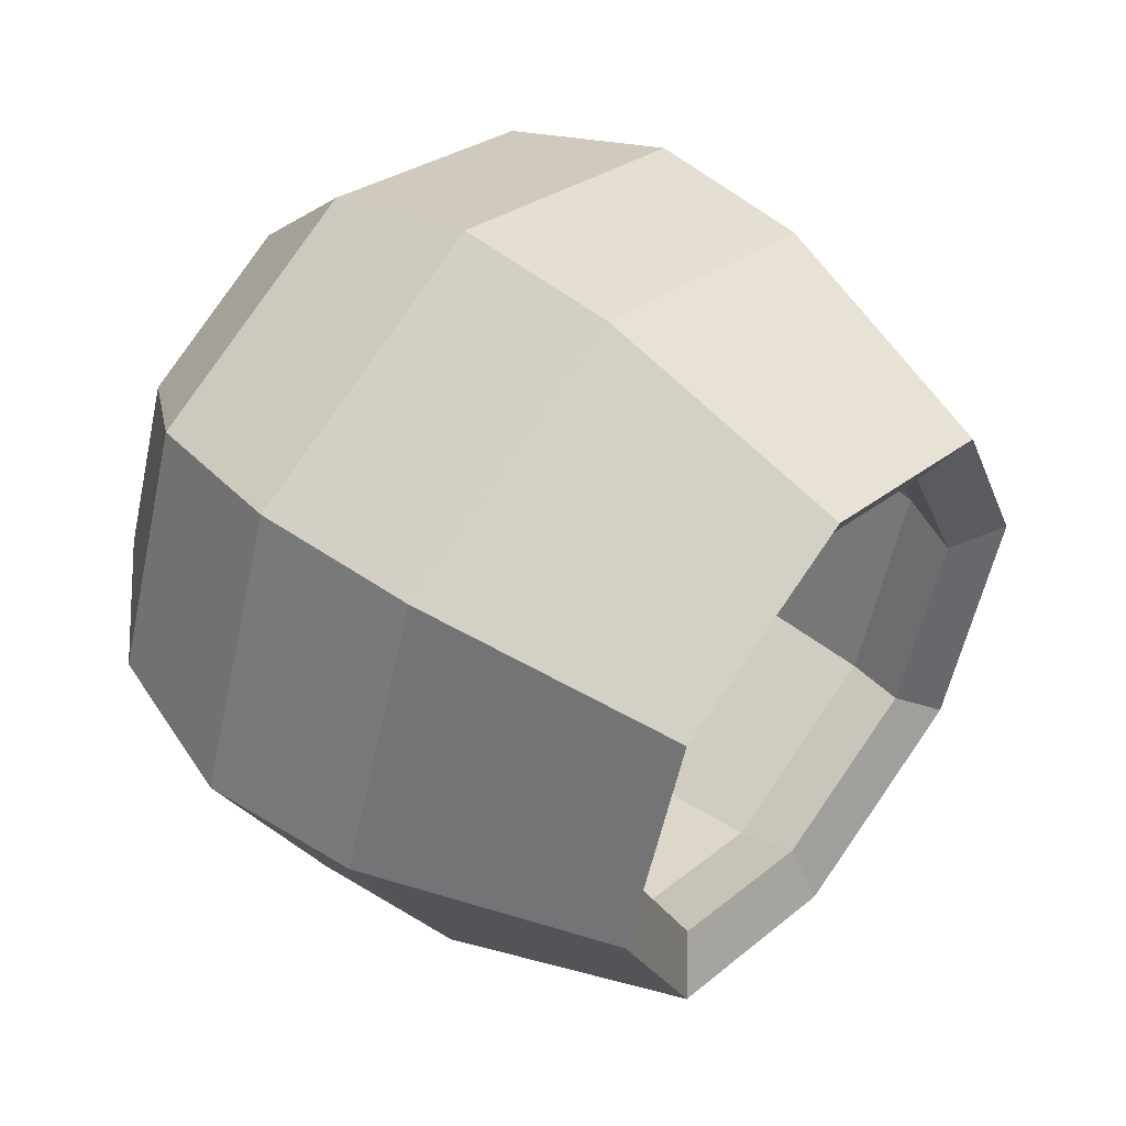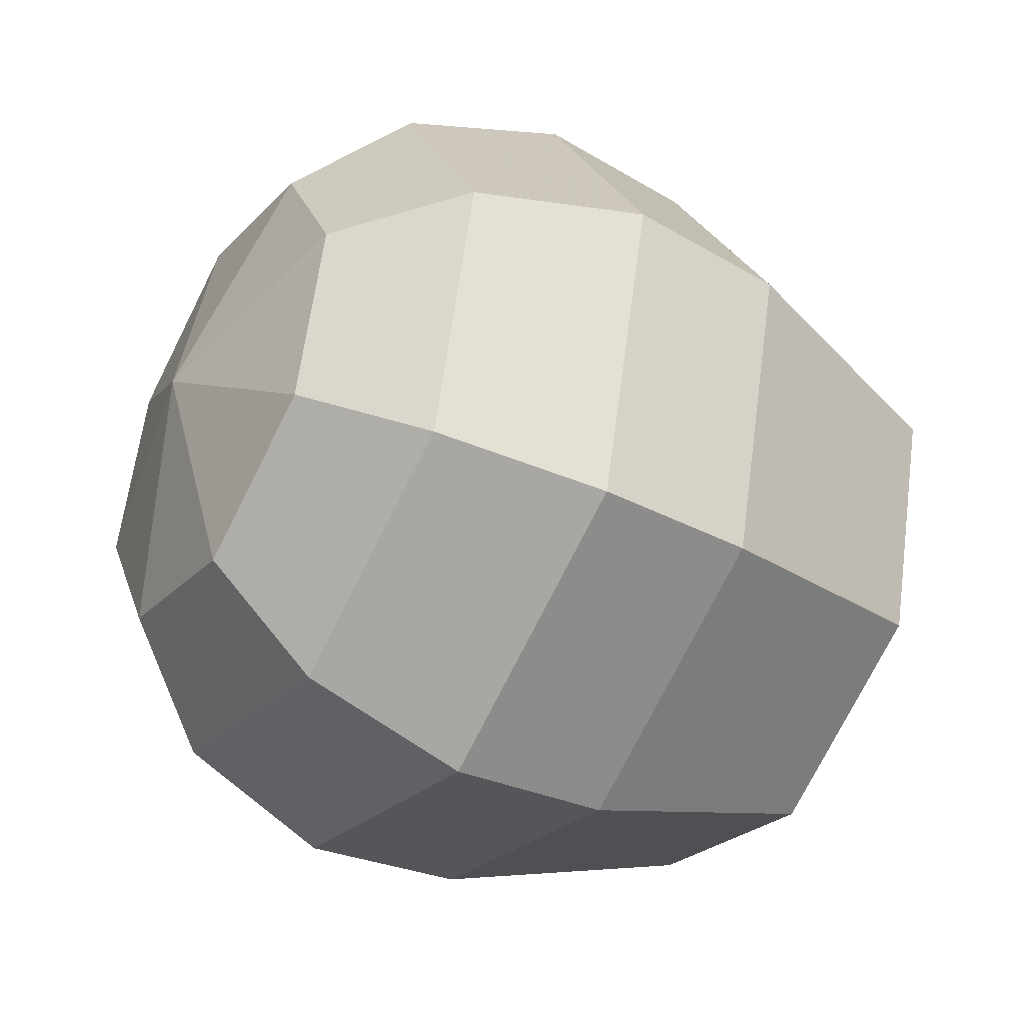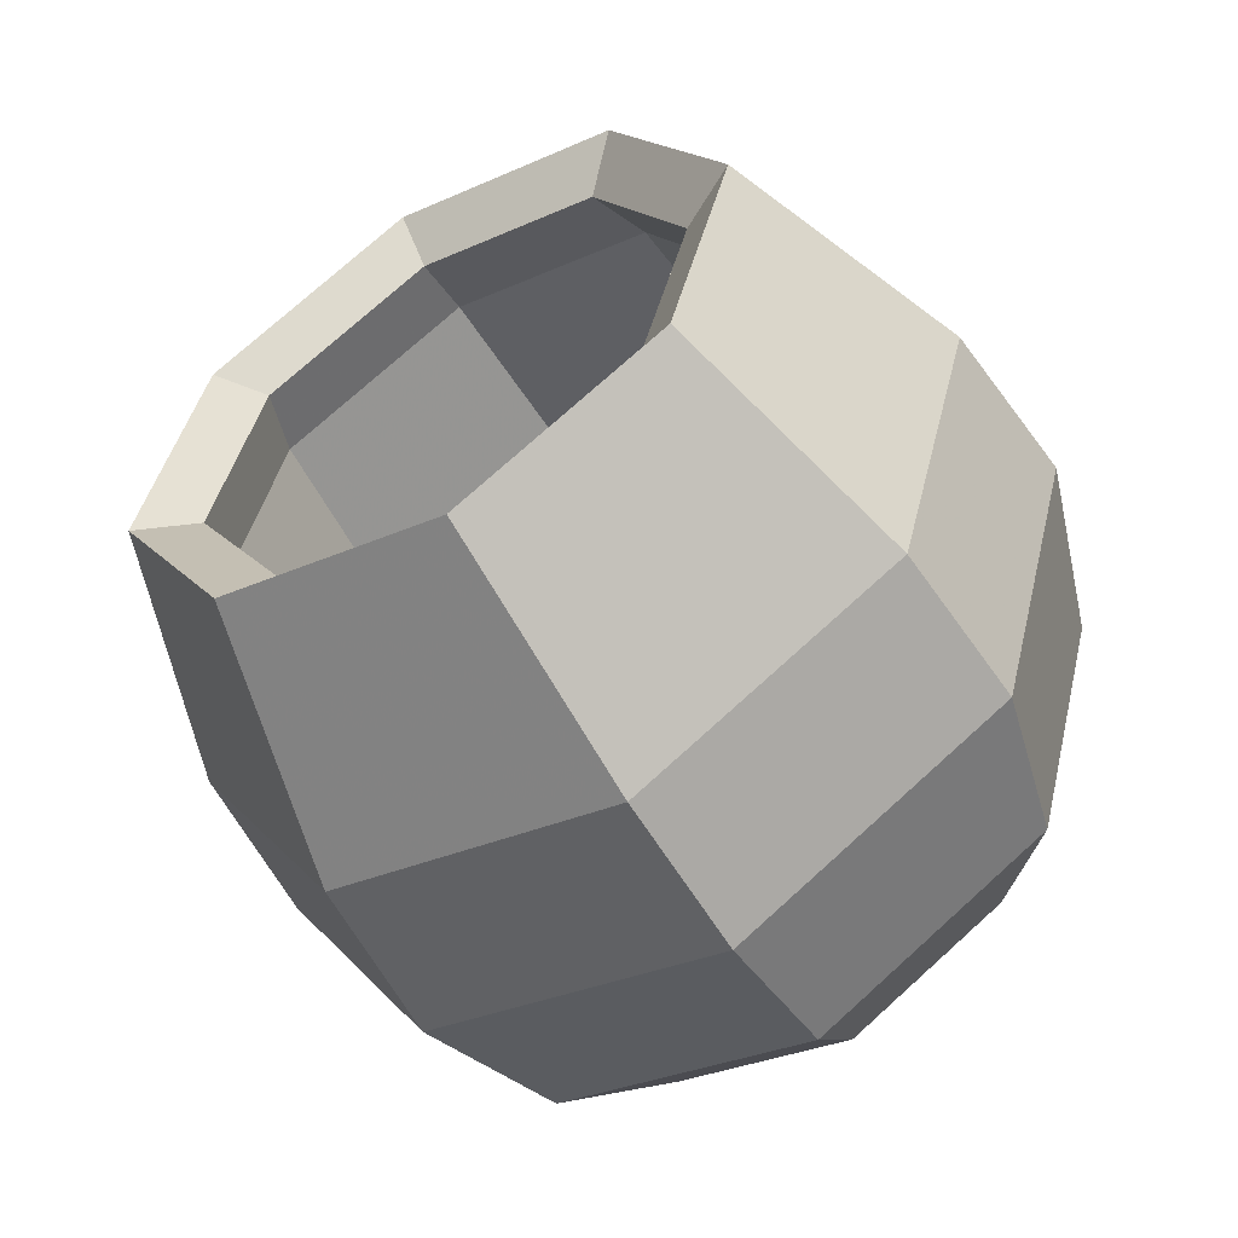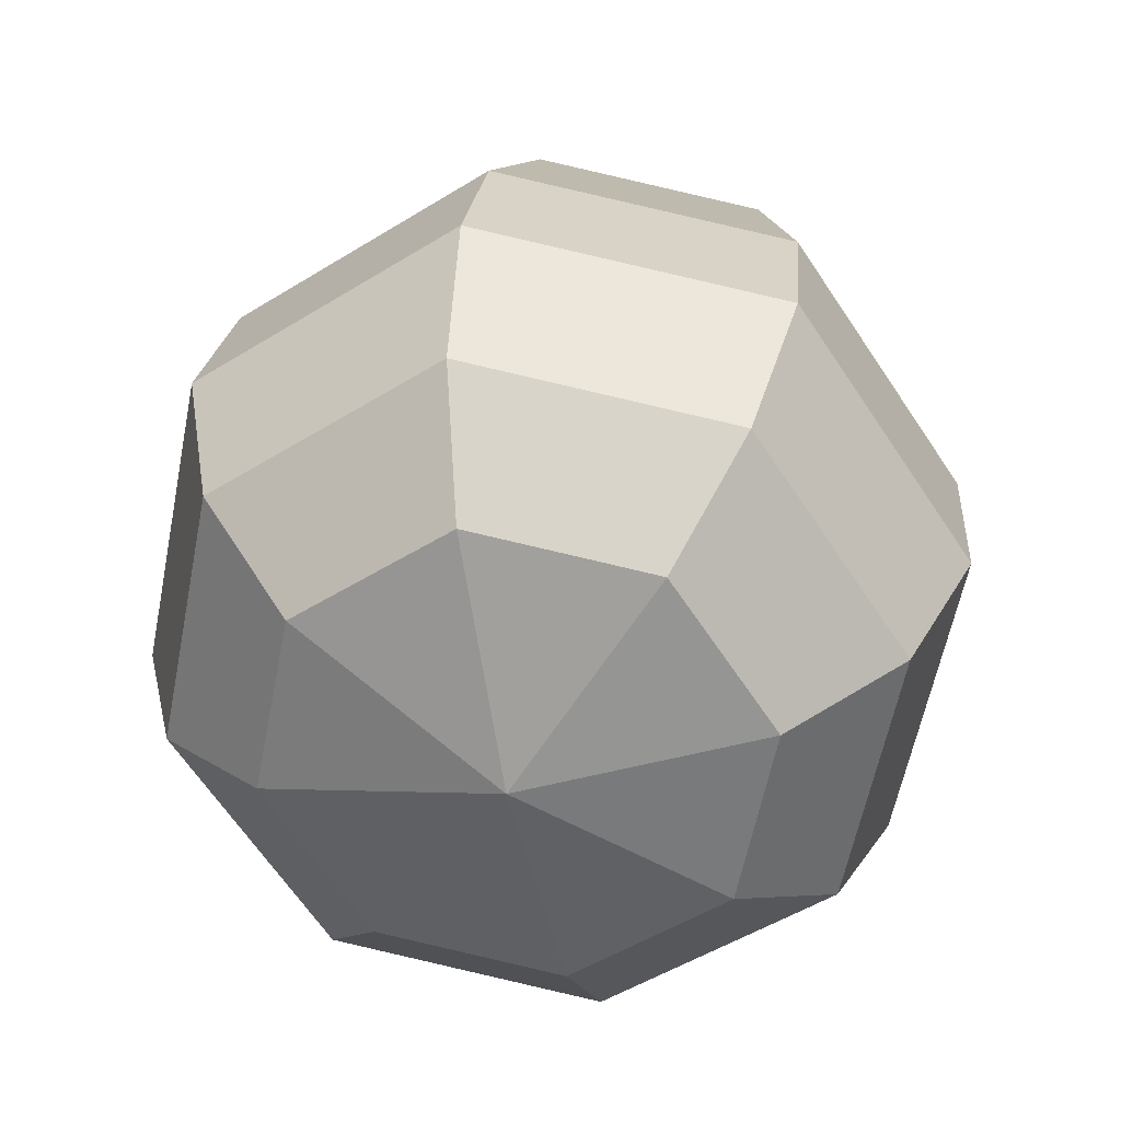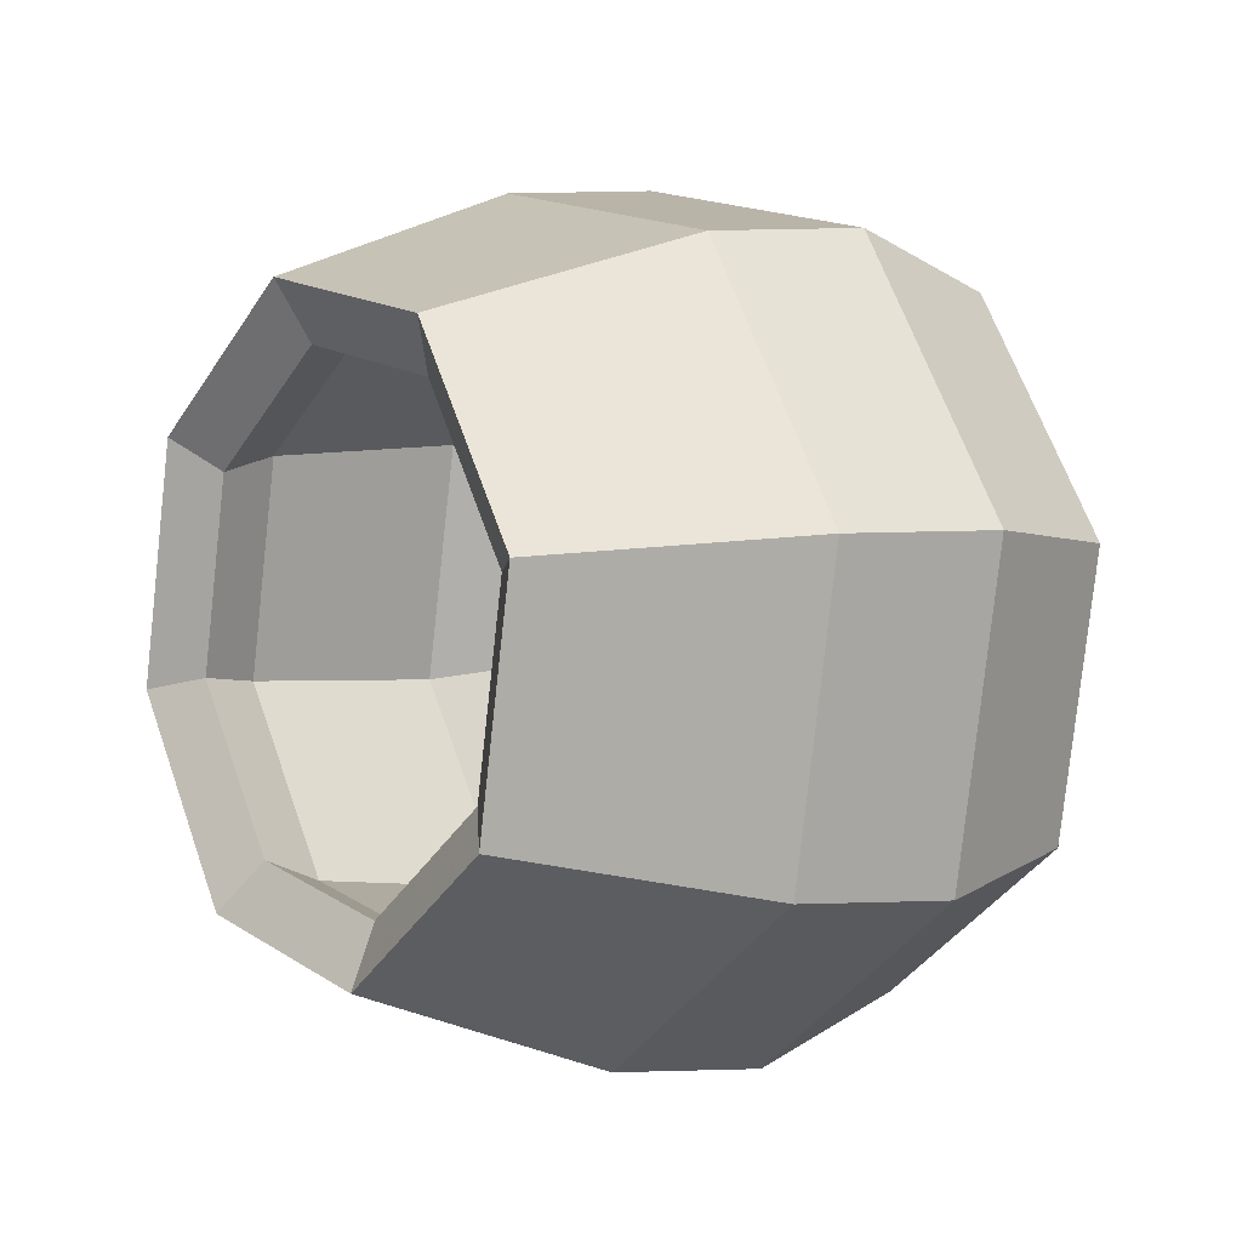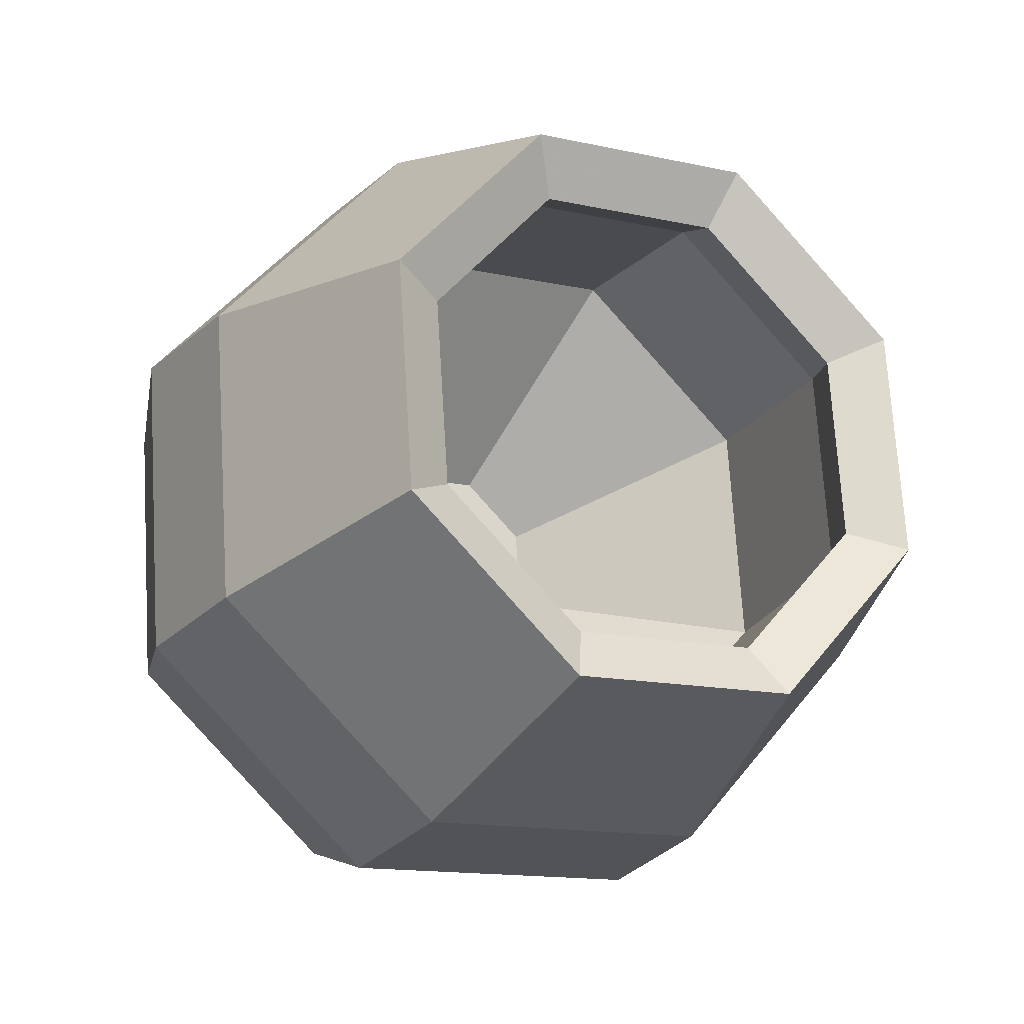
<metadata>
{"format":"obj","ext":"obj","renderer":"f3d","projection":"perspective","resolution":1024,"background":"white","views":[{"elev":-75.4,"azim":65.1,"up":"+Z"},{"elev":43.2,"azim":85.9,"up":"+Z"},{"elev":29.3,"azim":-96.6,"up":"+Y"},{"elev":-29.6,"azim":13.2,"up":"+Y"},{"elev":-60.4,"azim":-108.7,"up":"+Z"},{"elev":-57.1,"azim":147.0,"up":"+Z"}]}
</metadata>
<code>
g CellCarrier_C
v 0 1.563 -0.6624
v 0 1.61 -0.4819
v 0 2.043 -0.3646
v 0 2.318 -0.5795
v 0 2.385 -0.6758
v 0 2.478 -0.6191
v 0 2.197 -0.2747
v 0 1.977 -0.1164
v 0 1.699 -0.05664
v 0 1.456 -0.1281
v 0 1.179 -0.4275
v -0.001975 1.563 -0.6617
v 0.1245 1.583 -0.5261
v 0.3538 1.967 -0.49
v 0.3242 2.248 -0.6945
v 0.2906 2.323 -0.7788
v 0.3589 2.401 -0.7464
v 0.4647 2.098 -0.4394
v 0.4799 1.874 -0.2866
v 0.4145 1.61 -0.2036
v 0.2825 1.396 -0.2283
v -0.2906 2.323 -0.7788
v -0.002793 1.564 -0.66
v 0.176 1.519 -0.6326
v 0.5004 1.784 -0.7929
v 0.4585 2.081 -0.972
v 0.4109 2.173 -1.028
v 0.5076 2.216 -1.054
v 0.6571 1.857 -0.8372
v 0.6786 1.626 -0.6973
v 0.5862 1.396 -0.5584
v 0.3995 1.25 -0.4701
v -0.3589 2.401 -0.7464
v -0.001975 1.565 -0.6583
v 0.1245 1.454 -0.7391
v 0.3538 1.601 -1.096
v 0.3242 1.913 -1.25
v 0.2906 2.022 -1.276
v 0.3589 2.03 -1.361
v 0.4647 1.617 -1.235
v 0.4799 1.378 -1.108
v 0.4145 1.182 -0.9133
v 0.2825 1.104 -0.7119
v -0.4647 2.098 -0.4394
v 0 1.566 -0.6576
v 0 1.428 -0.7833
v 0 1.525 -1.221
v 0 1.844 -1.364
v 0 1.96 -1.379
v 0 1.954 -1.488
v 0 1.518 -1.4
v 0 1.275 -1.278
v 0 1.093 -1.06
v 0 1.043 -0.8121
v -0.4799 1.874 -0.2866
v 0.001975 1.565 -0.6583
v -0.1245 1.454 -0.7391
v -0.3538 1.601 -1.096
v -0.3242 1.913 -1.25
v -0.2906 2.022 -1.276
v -0.3589 2.03 -1.361
v -0.4647 1.617 -1.235
v -0.4799 1.378 -1.108
v -0.4145 1.182 -0.9133
v -0.2825 1.104 -0.7119
v -0.4145 1.61 -0.2036
v 0.002793 1.564 -0.66
v -0.176 1.519 -0.6326
v -0.5004 1.784 -0.7929
v -0.4585 2.081 -0.972
v -0.4109 2.173 -1.028
v -0.5076 2.216 -1.054
v -0.6571 1.857 -0.8372
v -0.6786 1.626 -0.6973
v -0.5862 1.396 -0.5584
v -0.3995 1.25 -0.4701
v -0.2825 1.396 -0.2283
v 0.001975 1.563 -0.6617
v -0.1245 1.583 -0.5261
v -0.3538 1.967 -0.49
v -0.3242 2.248 -0.6945
f 79 2 13 24 35 46 57 68
f 80 81 4 3
f 2 3 14 13
f 3 4 15 14
f 4 5 16 15
f 5 6 17 16
f 6 7 18 17
f 7 8 19 18
f 8 9 20 19
f 9 10 21 20
f 10 11 21
f 81 22 5 4
f 13 14 25 24
f 14 15 26 25
f 15 16 27 26
f 16 17 28 27
f 17 18 29 28
f 18 19 30 29
f 19 20 31 30
f 20 21 32 31
f 21 11 32
f 22 33 6 5
f 24 25 36 35
f 25 26 37 36
f 26 27 38 37
f 27 28 39 38
f 28 29 40 39
f 29 30 41 40
f 30 31 42 41
f 31 32 43 42
f 32 11 43
f 33 44 7 6
f 35 36 47 46
f 36 37 48 47
f 37 38 49 48
f 38 39 50 49
f 39 40 51 50
f 40 41 52 51
f 41 42 53 52
f 42 43 54 53
f 43 11 54
f 44 55 8 7
f 46 47 58 57
f 47 48 59 58
f 48 49 60 59
f 49 50 61 60
f 50 51 62 61
f 51 52 63 62
f 52 53 64 63
f 53 54 65 64
f 54 11 65
f 55 66 9 8
f 57 58 69 68
f 58 59 70 69
f 59 60 71 70
f 60 61 72 71
f 61 62 73 72
f 62 63 74 73
f 63 64 75 74
f 64 65 76 75
f 65 11 76
f 66 77 10 9
f 68 69 80 79
f 69 70 81 80
f 70 71 22 81
f 71 72 33 22
f 72 73 44 33
f 73 74 55 44
f 74 75 66 55
f 75 76 77 66
f 76 11 77
f 77 11 10
f 79 80 3 2

</code>
